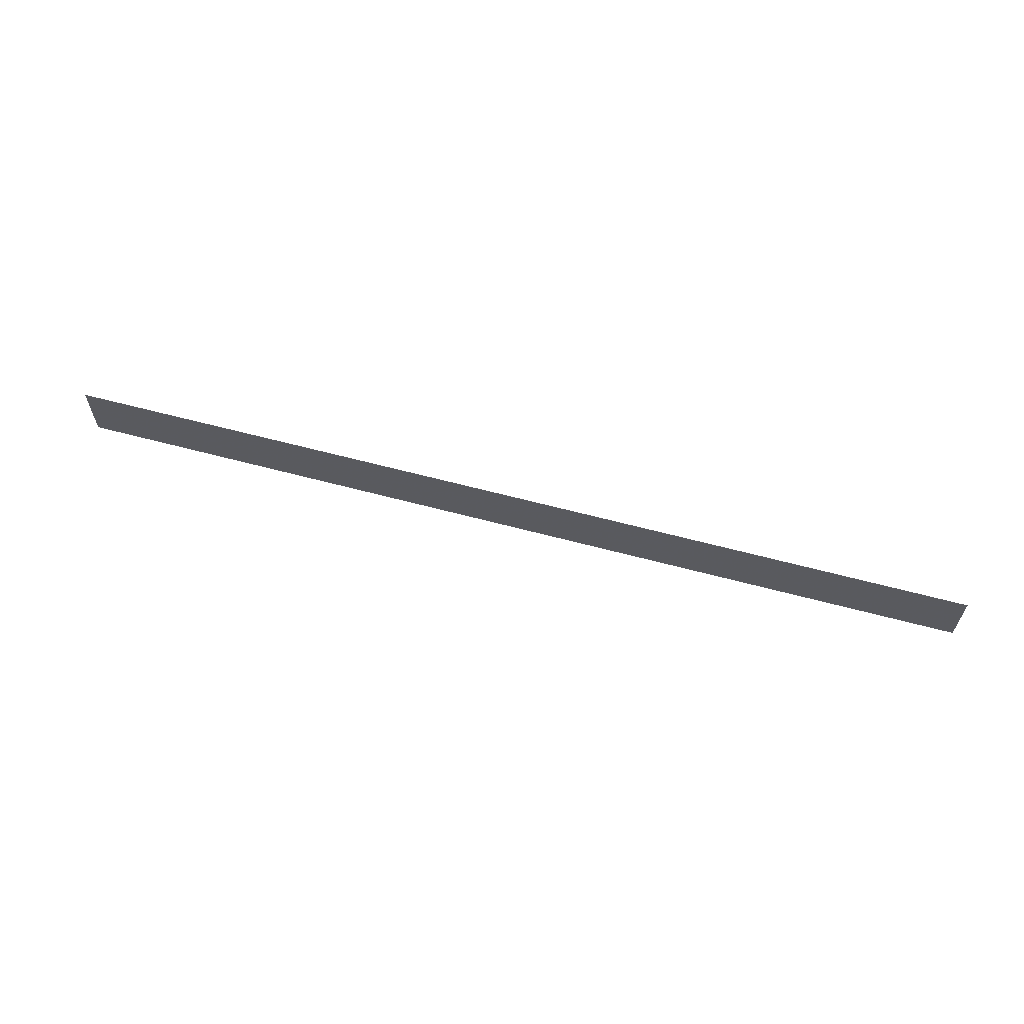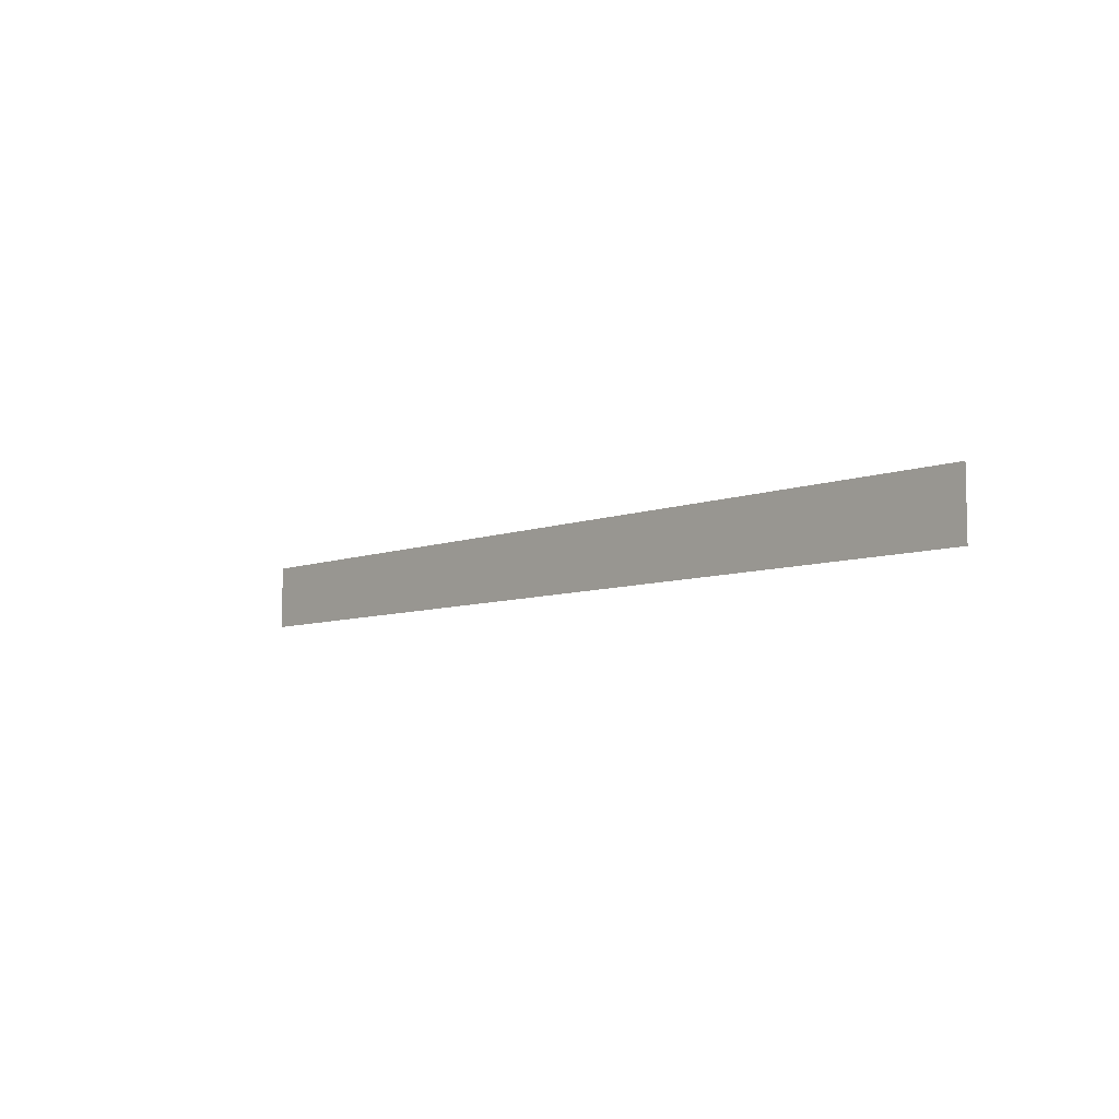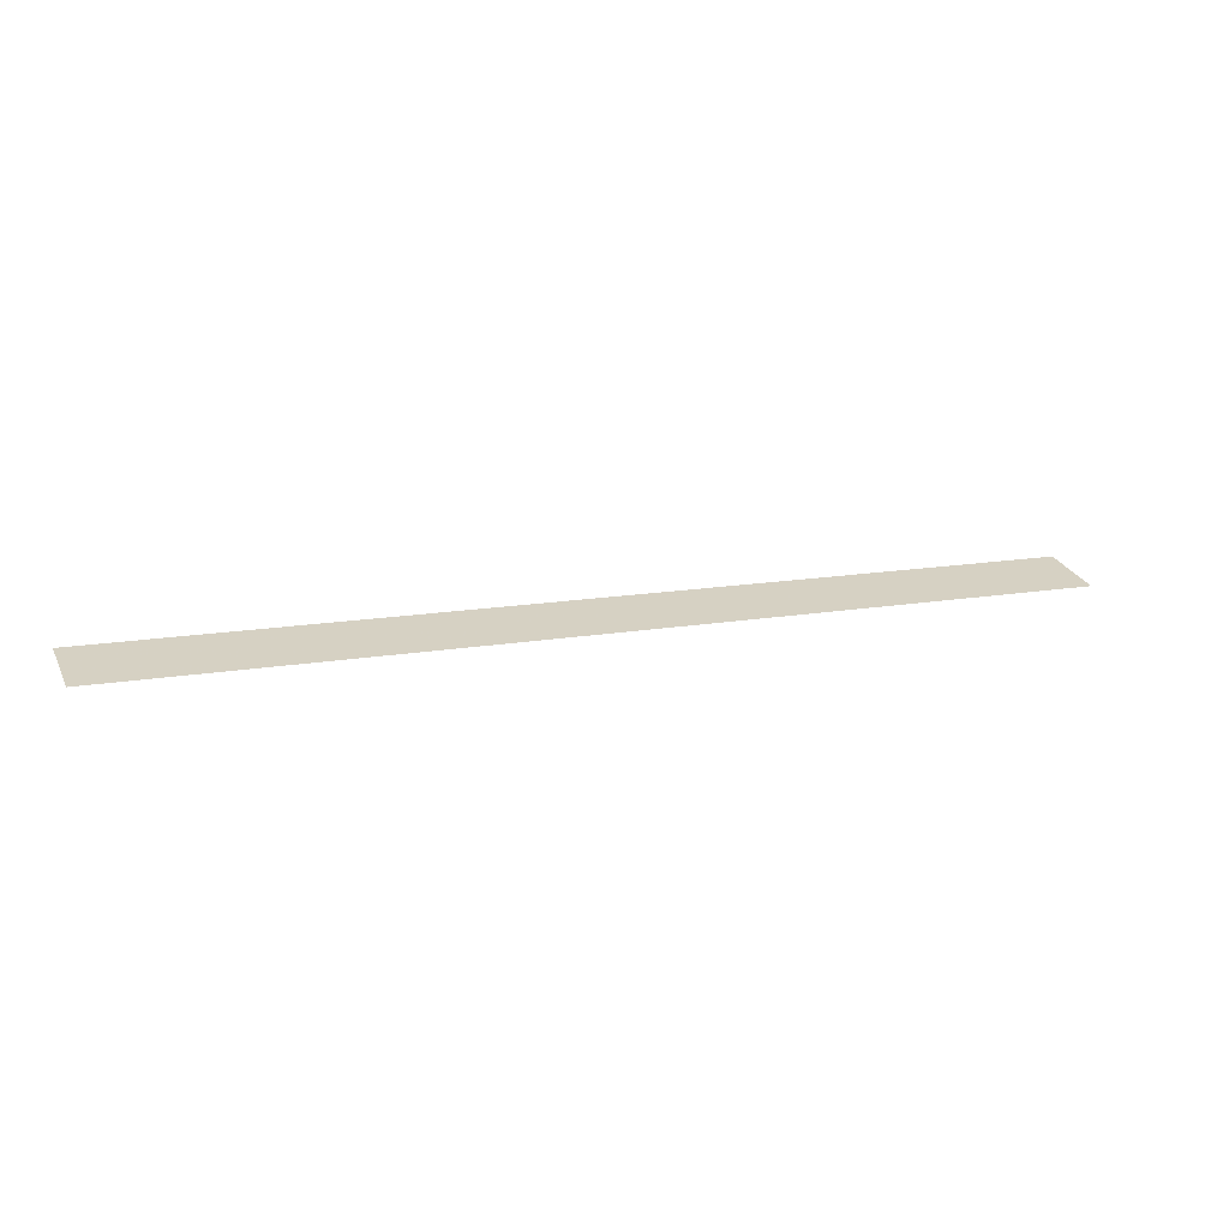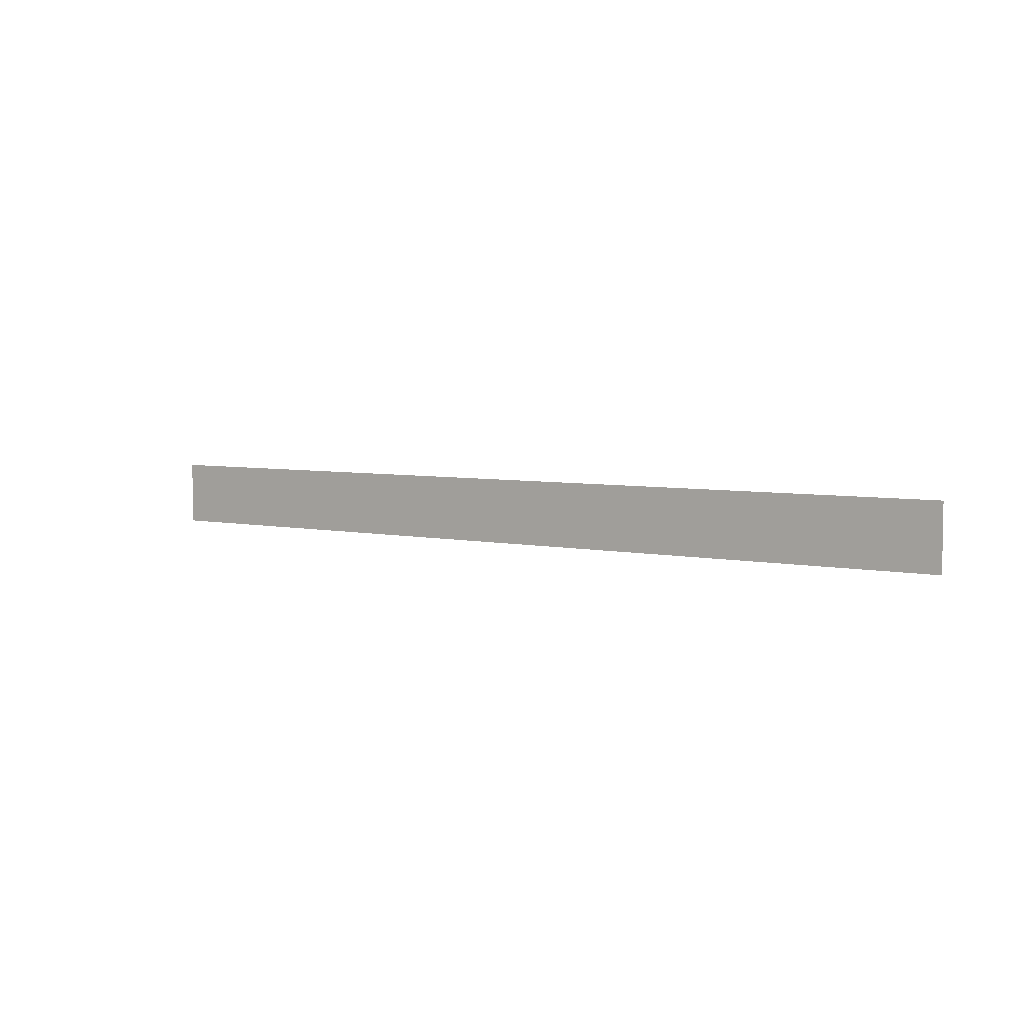
<metadata>
{"format":"obj","ext":"obj","renderer":"f3d","projection":"perspective","resolution":1024,"background":"white","views":[{"elev":61.9,"azim":9.5,"up":"+Y"},{"elev":-7.2,"azim":42.1,"up":"+Y"},{"elev":28.1,"azim":158.0,"up":"+Z"},{"elev":4.9,"azim":-150.4,"up":"+Y"}]}
</metadata>
<code>
v -100 100 -10
v -100 7.1 -10
v 1200 100 120
v 1200 7.1 120
g g1
f 1 2 4 3
g g2
g g3
g g4

</code>
